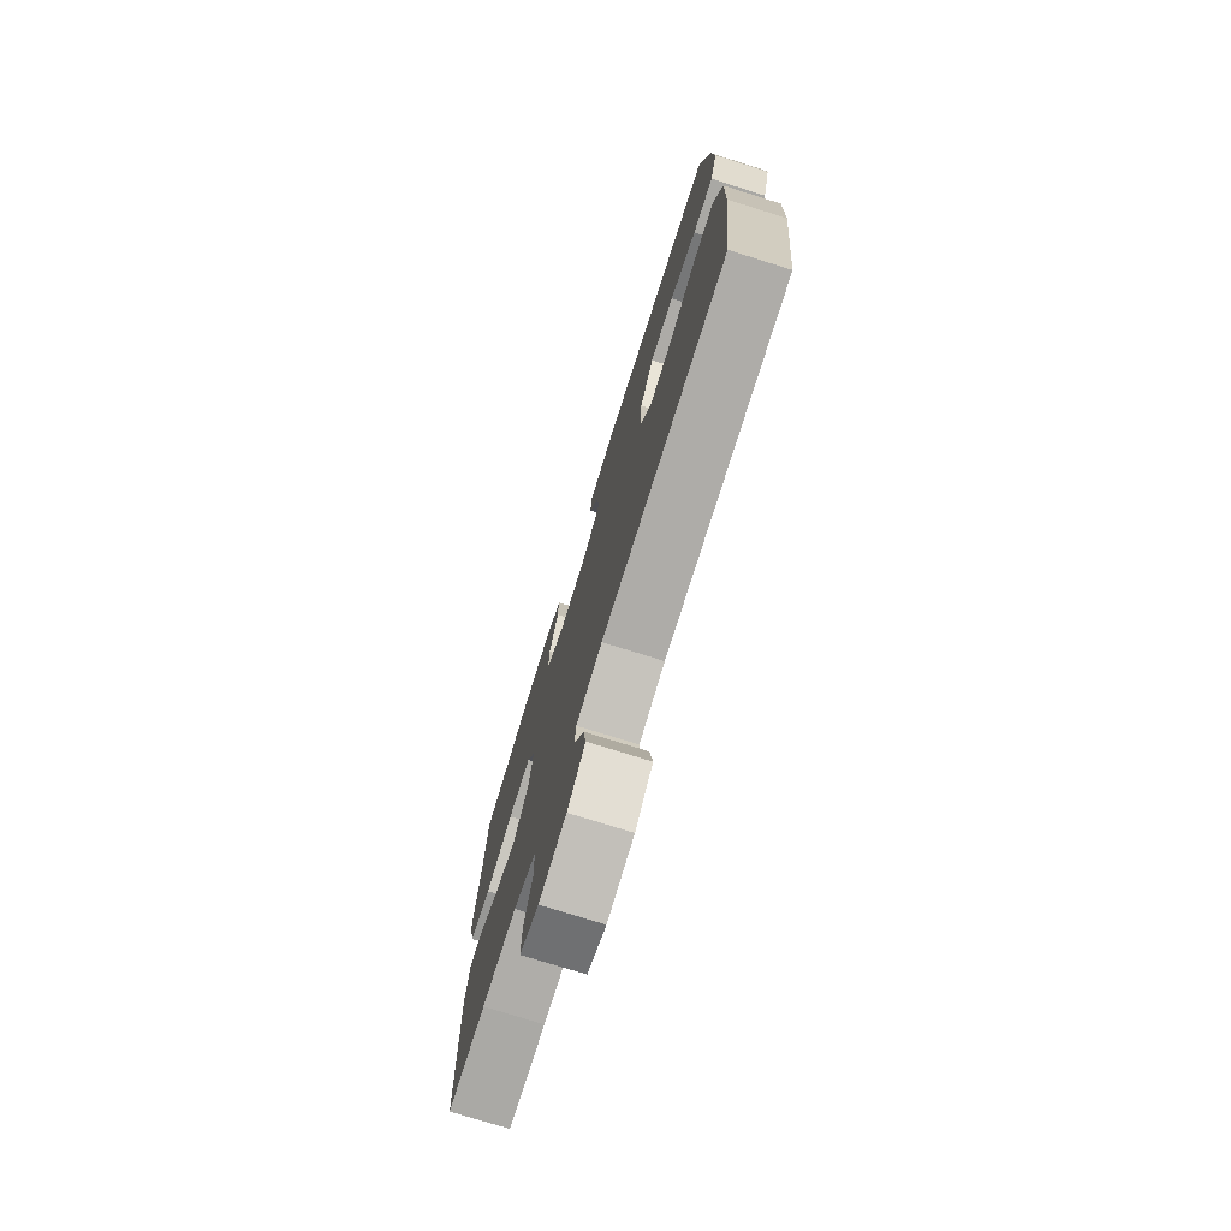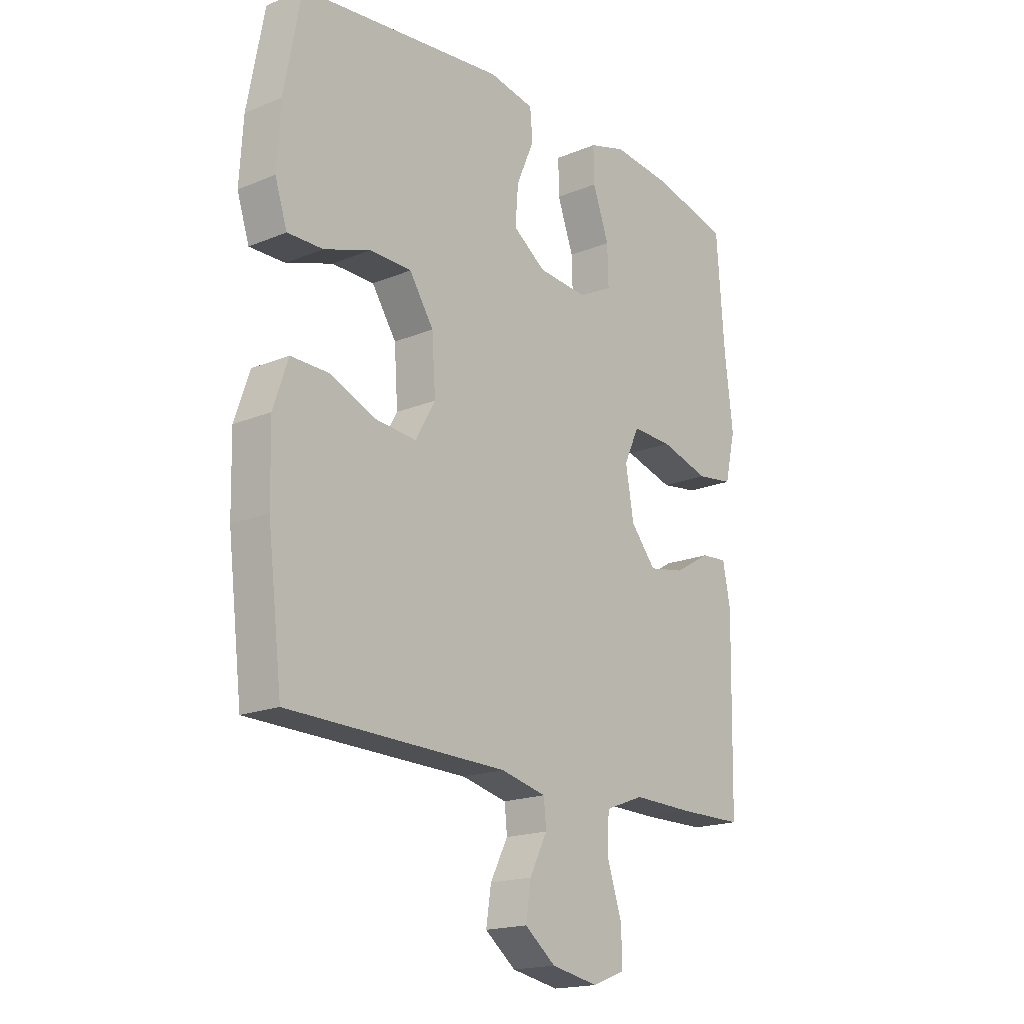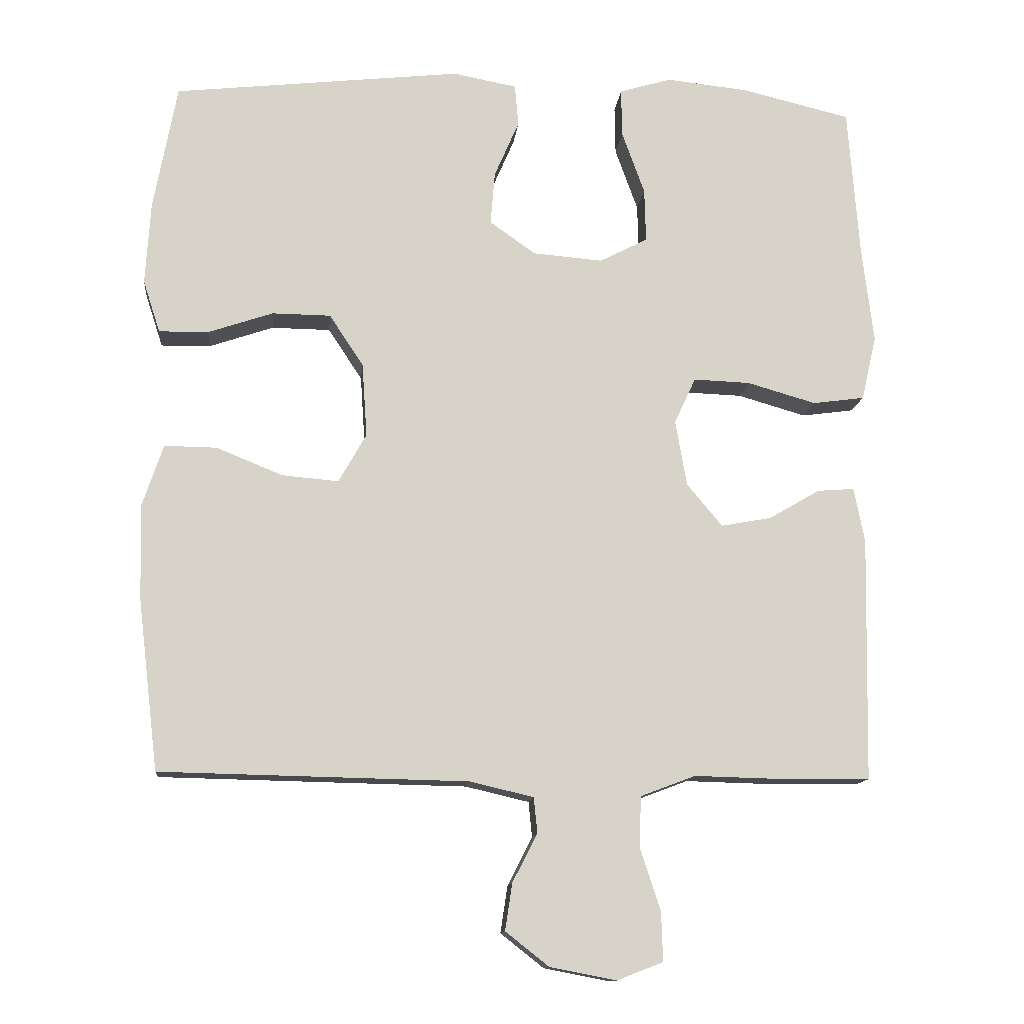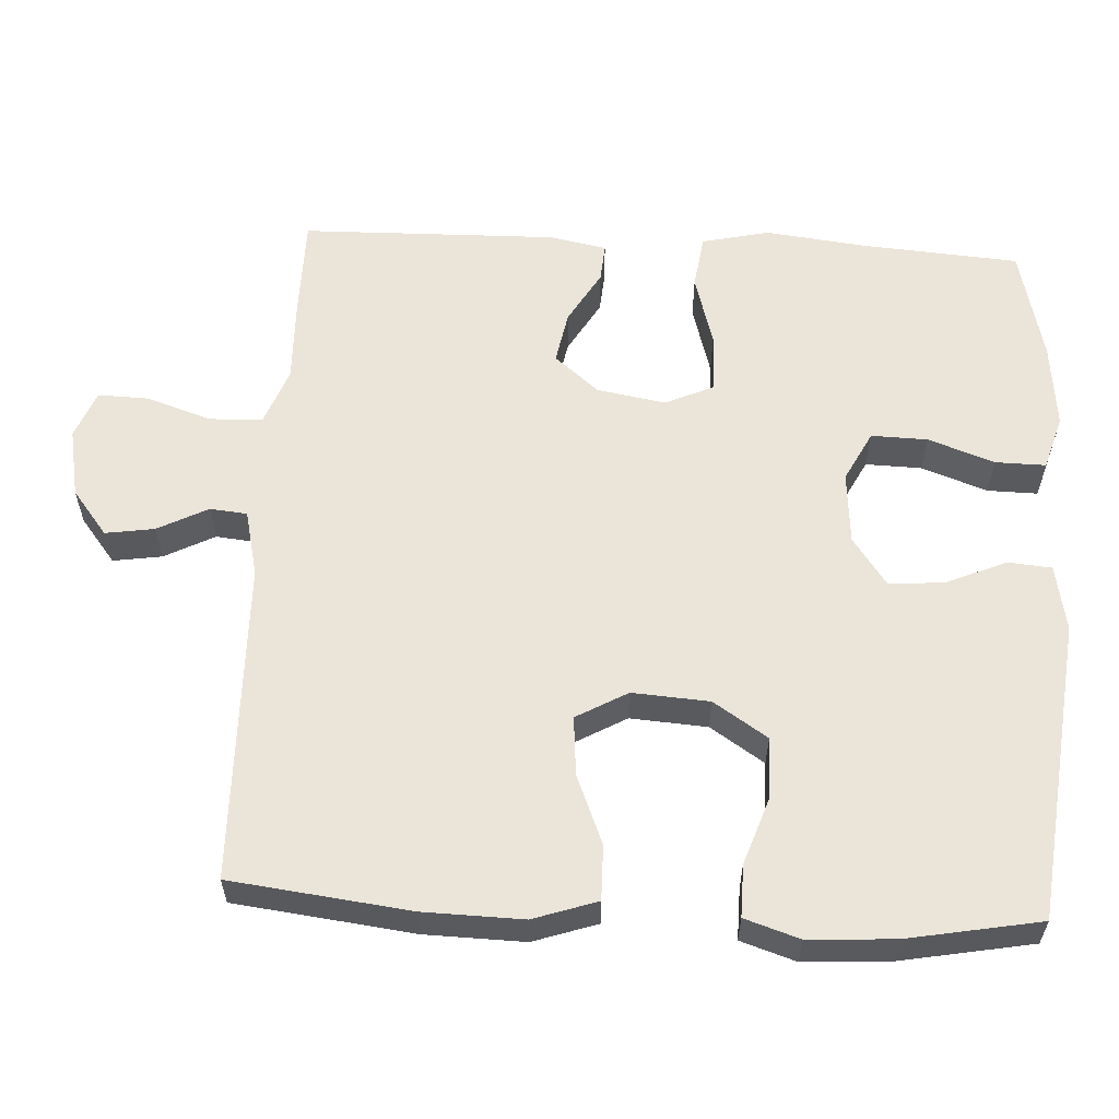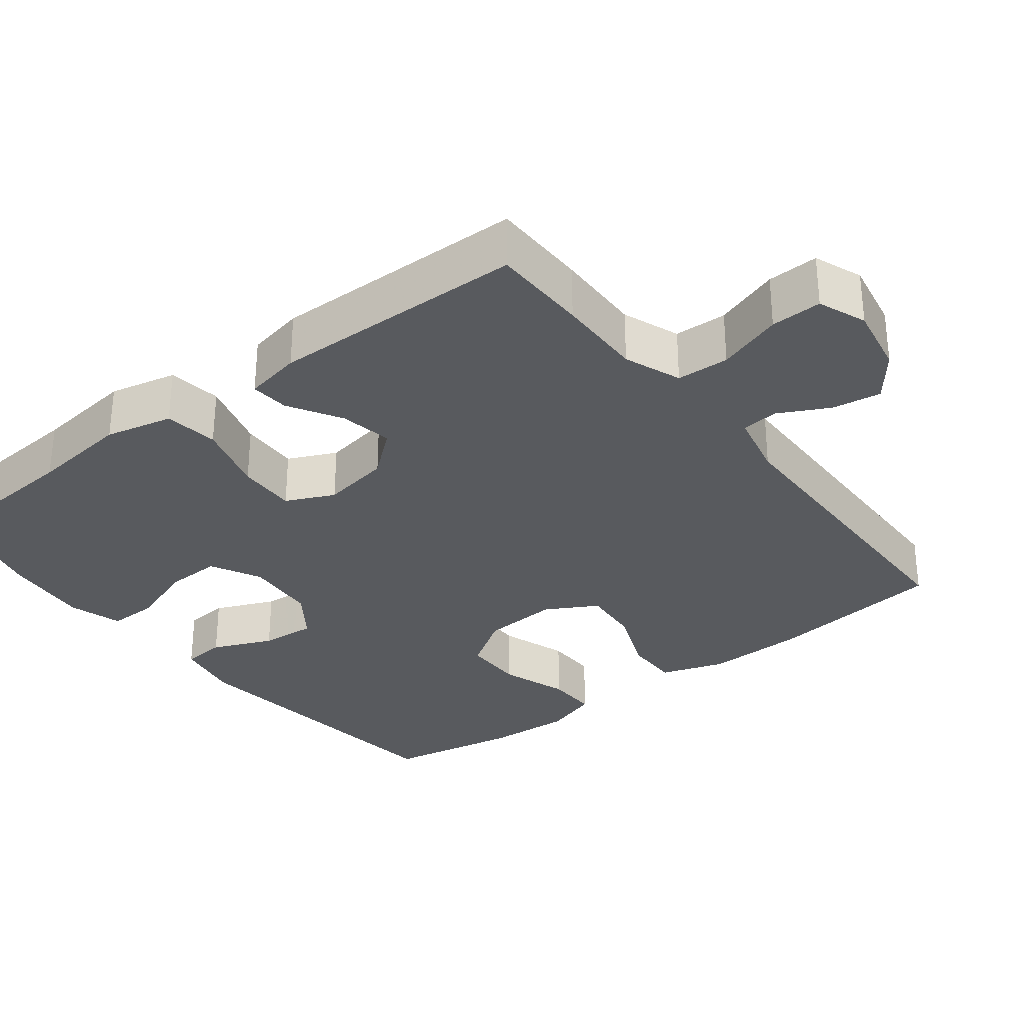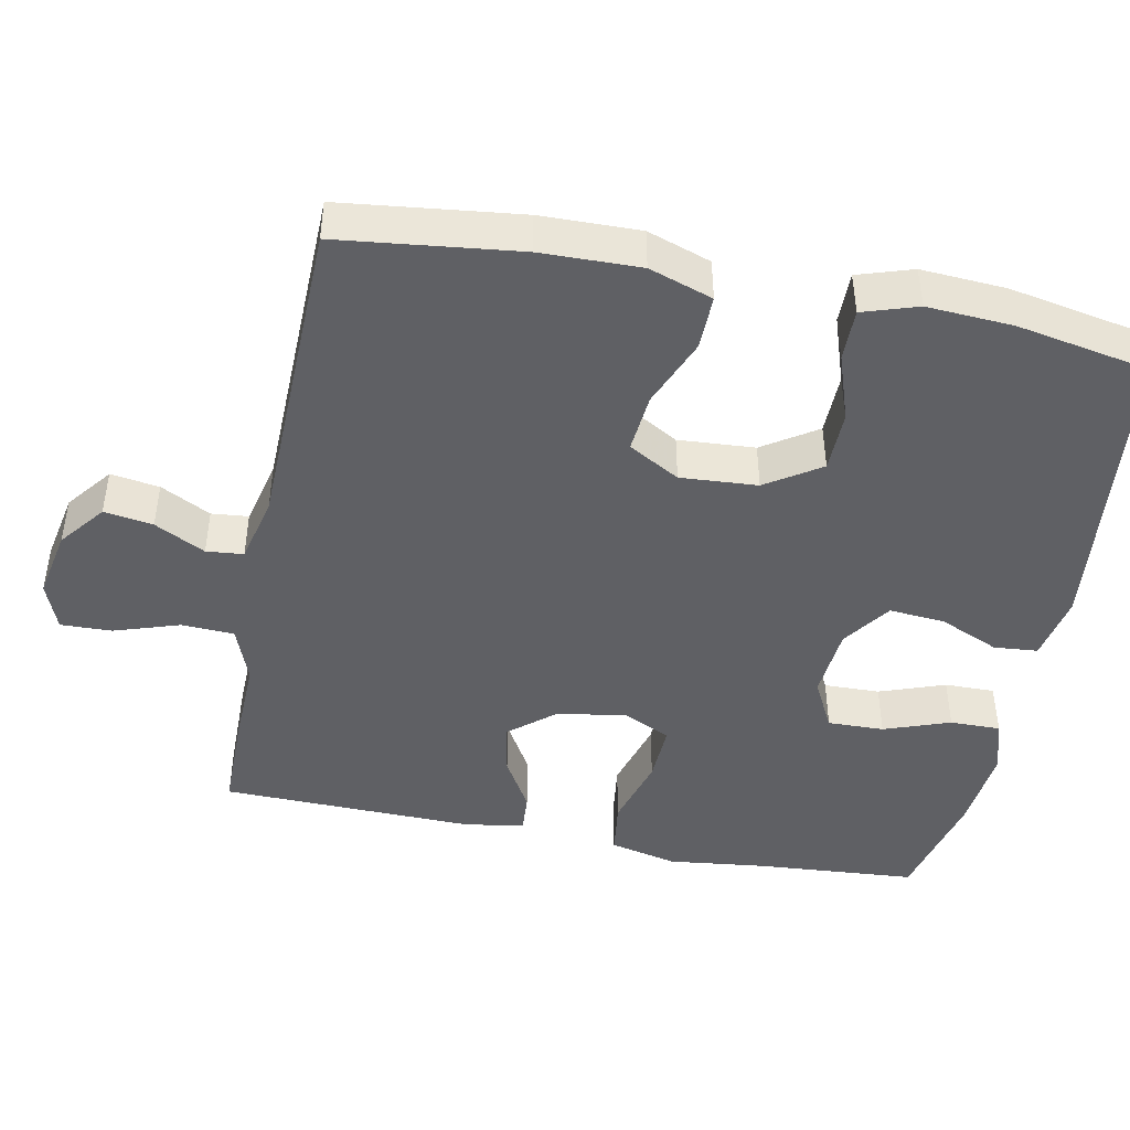
<metadata>
{"format":"obj","ext":"obj","renderer":"f3d","projection":"perspective","resolution":1024,"background":"white","views":[{"elev":-75.8,"azim":-107.4,"up":"+Z"},{"elev":-18.1,"azim":-51.1,"up":"+Z"},{"elev":-12.7,"azim":-5.6,"up":"+Z"},{"elev":58.8,"azim":-86.9,"up":"+Y"},{"elev":-31.0,"azim":127.9,"up":"+Y"},{"elev":-45.0,"azim":-101.3,"up":"+Y"}]}
</metadata>
<code>
v 0.5 0.07 0.5
v 0.516 0.07 0.286
v 0.532 0.07 0.151
v 0.511 0.07 0.06
v 0.438 0.07 0.05
v 0.341 0.07 0.078
v 0.261 0.07 0.081
v 0.231 0.07 0.016
v 0.247 0.07 -0.077
v 0.297 0.07 -0.137
v 0.368 0.07 -0.124
v 0.44 0.07 -0.082
v 0.492 0.07 -0.078
v 0.507 0.07 -0.155
v 0.5 0.07 -0.5
v 0.369 0.07 -0.501
v 0.251 0.07 -0.498
v 0.174 0.07 -0.527
v 0.171 0.07 -0.598
v 0.2 0.07 -0.686
v 0.202 0.07 -0.755
v 0.137 0.07 -0.78
v 0.044 0.07 -0.762
v -0.017 0.07 -0.714
v -0.007 0.07 -0.648
v 0.028 0.07 -0.58
v 0.023 0.07 -0.53
v -0.067 0.07 -0.509
v -0.5 0.07 -0.5
v -0.529 0.07 -0.258
v -0.532 0.07 -0.124
v -0.503 0.07 -0.038
v -0.429 0.07 -0.039
v -0.336 0.07 -0.077
v -0.256 0.07 -0.084
v -0.217 0.07 -0.015
v -0.224 0.07 0.089
v -0.272 0.07 0.162
v -0.355 0.07 0.163
v -0.446 0.07 0.132
v -0.516 0.07 0.131
v -0.54 0.07 0.205
v -0.533 0.07 0.321
v -0.5 0.07 0.5
v -0.093 0.07 0.545
v -0.003 0.07 0.528
v 0.002 0.07 0.469
v -0.033 0.07 0.388
v -0.039 0.07 0.313
v 0.026 0.07 0.267
v 0.124 0.07 0.259
v 0.192 0.07 0.294
v 0.19 0.07 0.37
v 0.158 0.07 0.459
v 0.157 0.07 0.527
v 0.23 0.07 0.549
v 0.346 0.07 0.537
v 0.5 0 0.5
v 0.516 0 0.286
v 0.532 0 0.151
v 0.511 0 0.06
v 0.438 0 0.05
v 0.341 0 0.078
v 0.261 0 0.081
v 0.231 0 0.016
v 0.247 0 -0.077
v 0.297 0 -0.137
v 0.368 0 -0.124
v 0.44 0 -0.082
v 0.492 0 -0.078
v 0.507 0 -0.155
v 0.5 0 -0.5
v 0.369 0 -0.501
v 0.251 0 -0.498
v 0.174 0 -0.527
v 0.171 0 -0.598
v 0.2 0 -0.686
v 0.202 0 -0.755
v 0.137 0 -0.78
v 0.044 0 -0.762
v -0.017 0 -0.714
v -0.007 0 -0.648
v 0.028 0 -0.58
v 0.023 0 -0.53
v -0.067 0 -0.509
v -0.5 0 -0.5
v -0.529 0 -0.258
v -0.532 0 -0.124
v -0.503 0 -0.038
v -0.429 0 -0.039
v -0.336 0 -0.077
v -0.256 0 -0.084
v -0.217 0 -0.015
v -0.224 0 0.089
v -0.272 0 0.162
v -0.355 0 0.163
v -0.446 0 0.132
v -0.516 0 0.131
v -0.54 0 0.205
v -0.533 0 0.321
v -0.5 0 0.5
v -0.093 0 0.545
v -0.003 0 0.528
v 0.002 0 0.469
v -0.033 0 0.388
v -0.039 0 0.313
v 0.026 0 0.267
v 0.124 0 0.259
v 0.192 0 0.294
v 0.19 0 0.37
v 0.158 0 0.459
v 0.157 0 0.527
v 0.23 0 0.549
v 0.346 0 0.537
f 56 57 1 2
f 53 54 55 56
f 52 53 56 2
f 51 52 2 3
f 50 51 3 4
f 45 46 47 48
f 45 48 49
f 44 45 49
f 43 44 49 50
f 39 40 41 42
f 38 39 42 43
f 31 32 33 34
f 31 34 35
f 28 29 30 31
f 27 28 31 35
f 23 24 25 26
f 21 22 23 26
f 19 20 21 26
f 18 19 26 27
f 17 18 27 35
f 11 12 13 14
f 10 11 14 15
f 9 10 15 16
f 50 4 5 6
f 38 43 50 6
f 16 17 35 36
f 9 16 36 37
f 8 9 37 38
f 38 6 7
f 7 8 38
f 59 58 114 113
f 113 112 111 110
f 59 113 110 109
f 60 59 109 108
f 61 60 108 107
f 105 104 103 102
f 106 105 102
f 106 102 101
f 107 106 101 100
f 99 98 97 96
f 100 99 96 95
f 91 90 89 88
f 92 91 88
f 88 87 86 85
f 92 88 85 84
f 83 82 81 80
f 83 80 79 78
f 83 78 77 76
f 84 83 76 75
f 92 84 75 74
f 71 70 69 68
f 72 71 68 67
f 73 72 67 66
f 63 62 61 107
f 63 107 100 95
f 93 92 74 73
f 94 93 73 66
f 95 94 66 65
f 64 63 95
f 95 65 64
f 1 58 59 2
f 2 59 60 3
f 3 60 61 4
f 4 61 62 5
f 5 62 63 6
f 6 63 64 7
f 7 64 65 8
f 8 65 66 9
f 9 66 67 10
f 10 67 68 11
f 11 68 69 12
f 12 69 70 13
f 13 70 71 14
f 14 71 72 15
f 15 72 73 16
f 16 73 74 17
f 17 74 75 18
f 18 75 76 19
f 19 76 77 20
f 20 77 78 21
f 21 78 79 22
f 22 79 80 23
f 23 80 81 24
f 24 81 82 25
f 25 82 83 26
f 26 83 84 27
f 27 84 85 28
f 28 85 86 29
f 29 86 87 30
f 30 87 88 31
f 31 88 89 32
f 32 89 90 33
f 33 90 91 34
f 34 91 92 35
f 35 92 93 36
f 36 93 94 37
f 37 94 95 38
f 38 95 96 39
f 39 96 97 40
f 40 97 98 41
f 41 98 99 42
f 42 99 100 43
f 43 100 101 44
f 44 101 102 45
f 45 102 103 46
f 46 103 104 47
f 47 104 105 48
f 48 105 106 49
f 49 106 107 50
f 50 107 108 51
f 51 108 109 52
f 52 109 110 53
f 53 110 111 54
f 54 111 112 55
f 55 112 113 56
f 56 113 114 57
f 57 114 58 1

</code>
